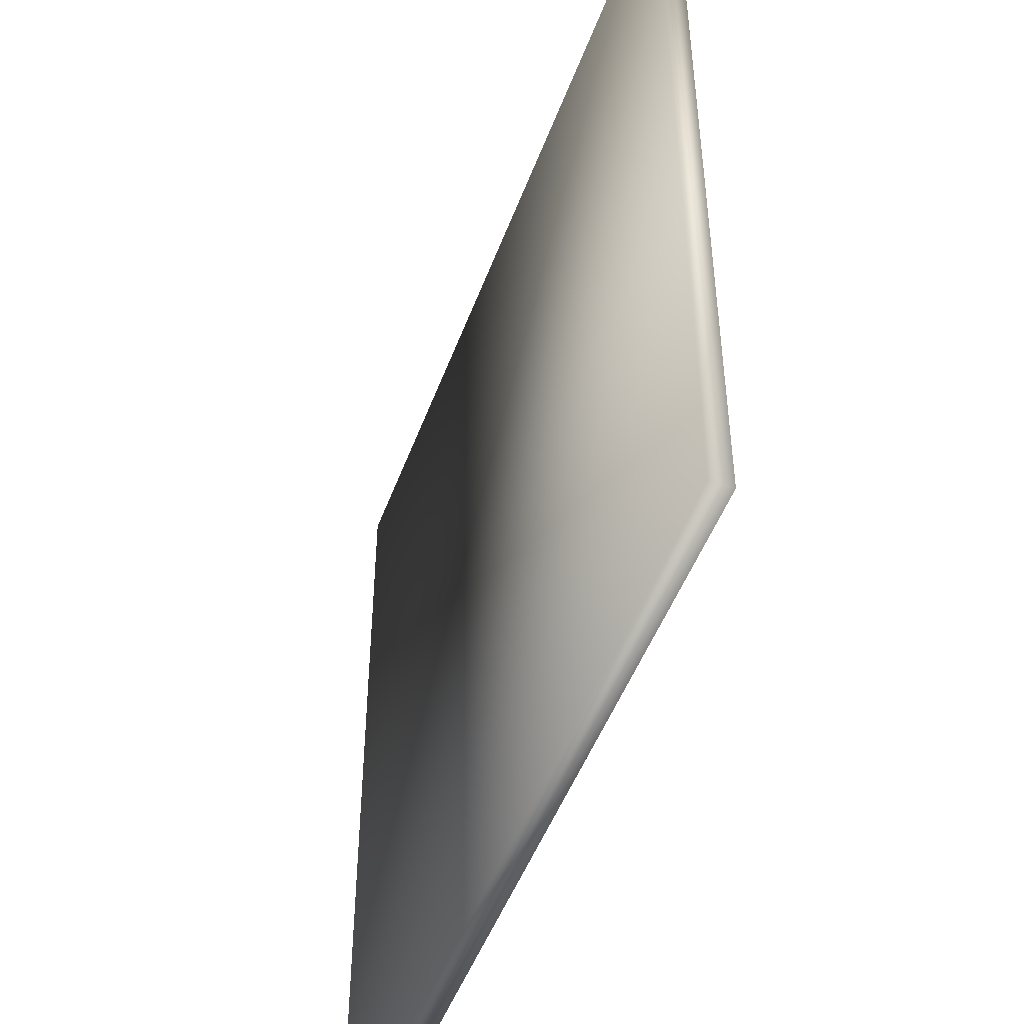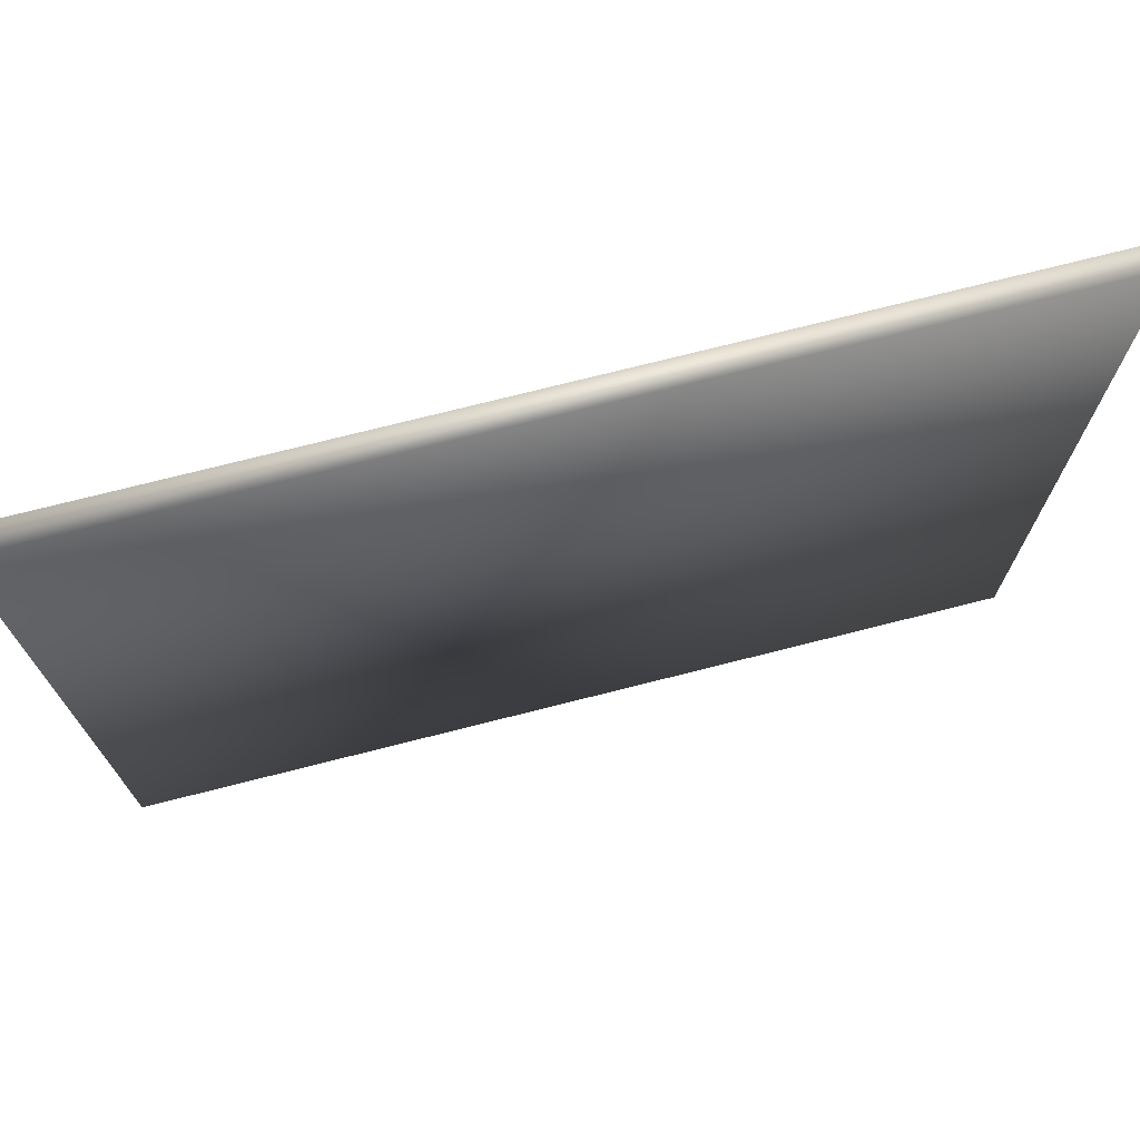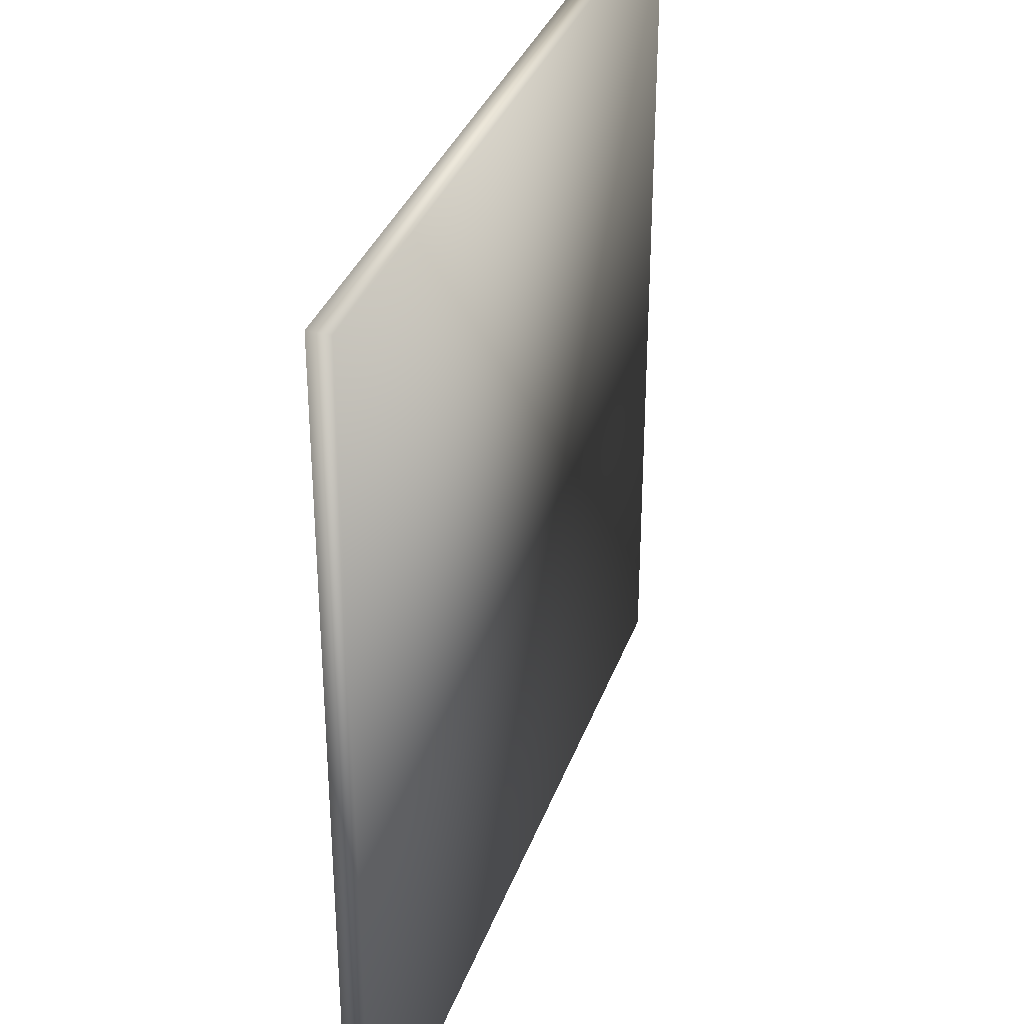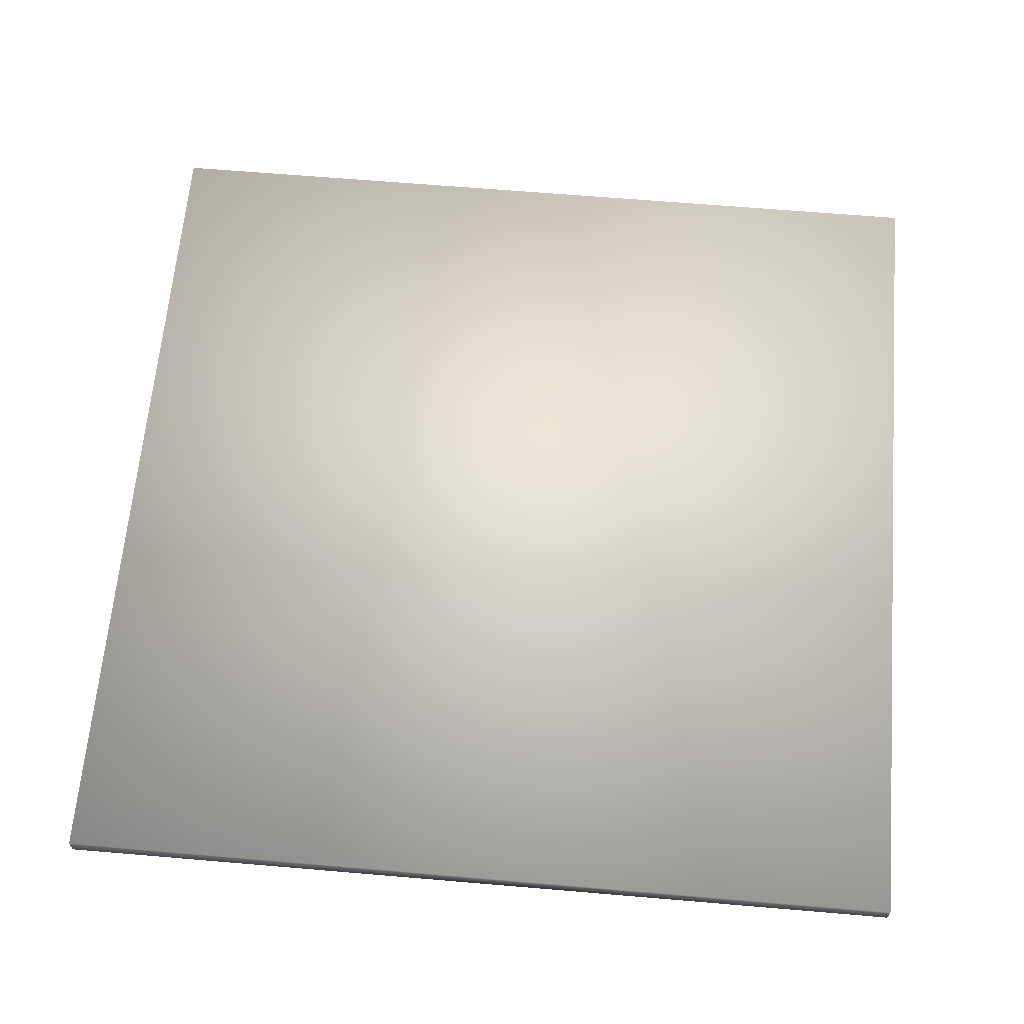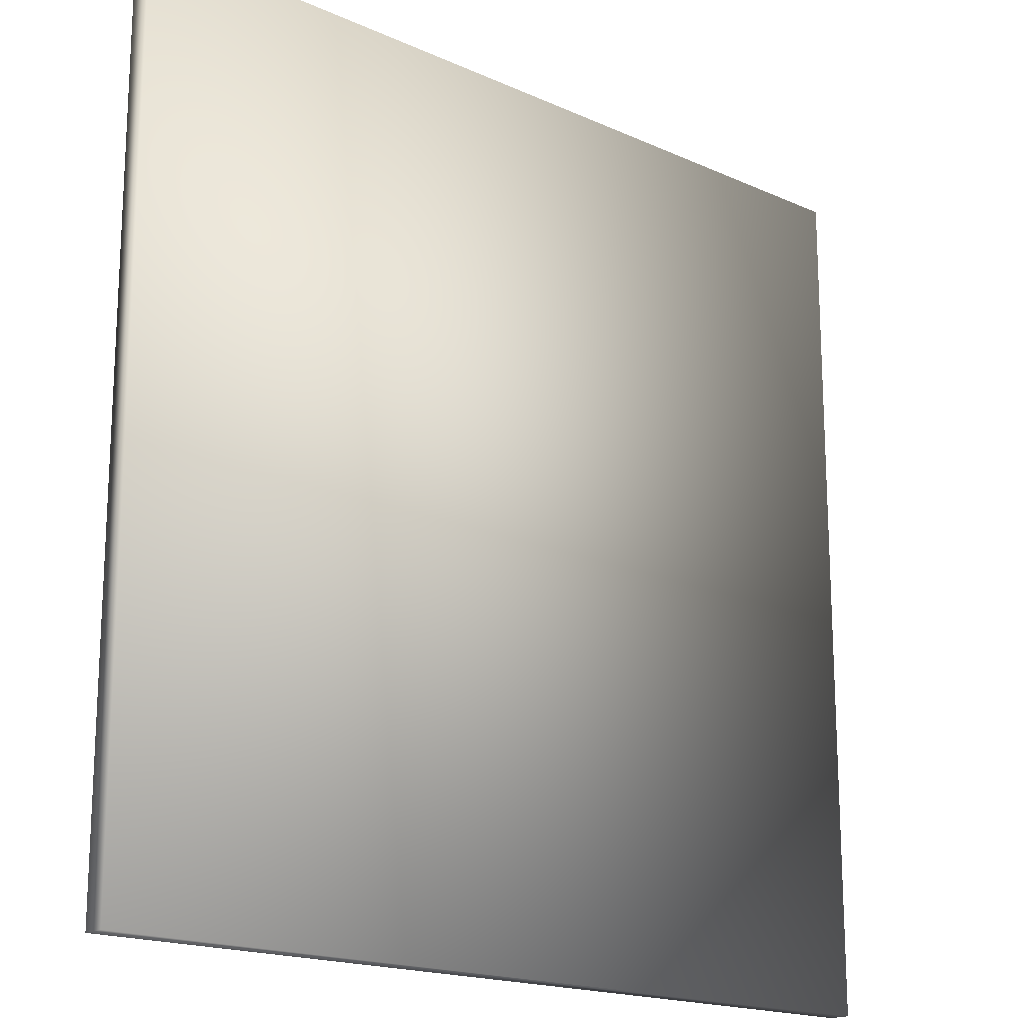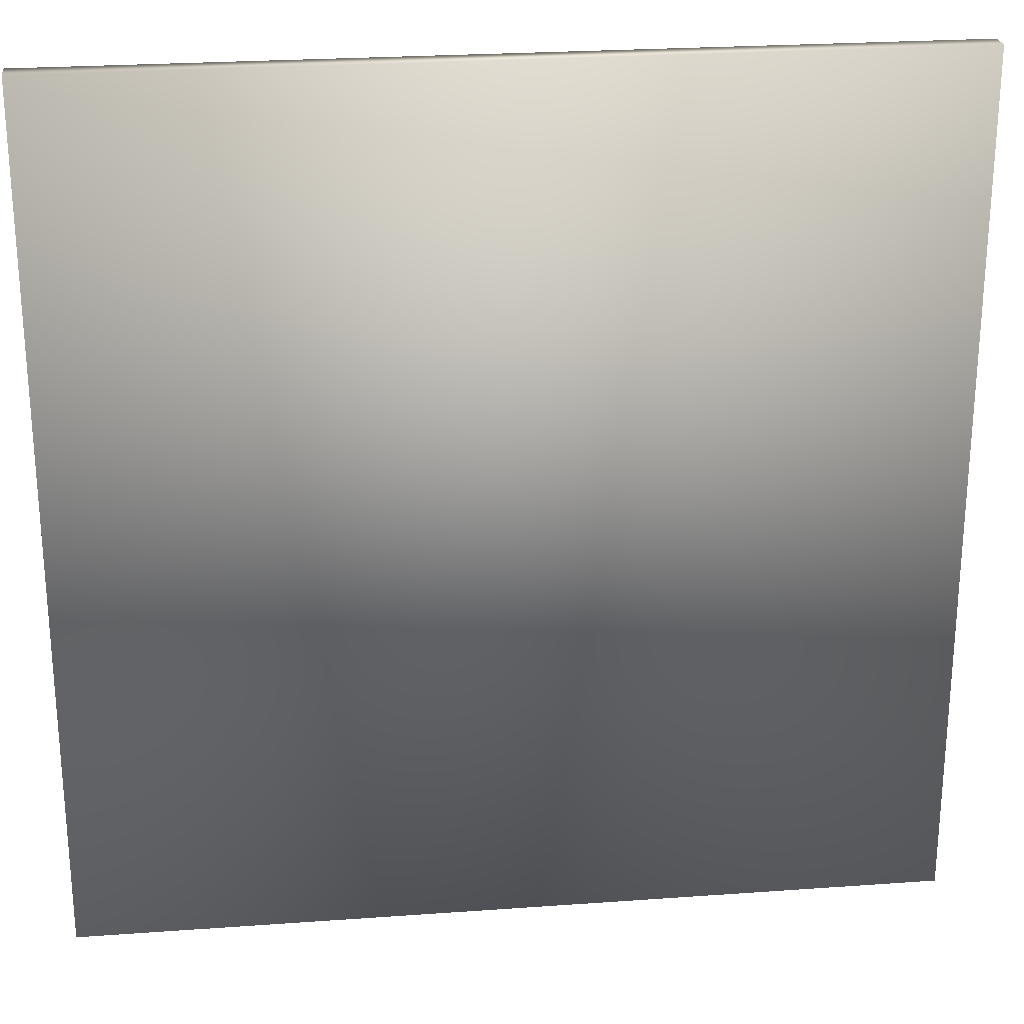
<metadata>
{"format":"obj","ext":"obj","renderer":"f3d","projection":"perspective","resolution":1024,"background":"white","views":[{"elev":-48.6,"azim":70.2,"up":"+Z"},{"elev":74.0,"azim":165.8,"up":"+Z"},{"elev":34.3,"azim":-71.7,"up":"+Z"},{"elev":64.2,"azim":4.9,"up":"+Y"},{"elev":-17.8,"azim":-41.5,"up":"+Z"},{"elev":24.9,"azim":-6.7,"up":"+Z"}]}
</metadata>
<code>
o Cube1
v -2 -0.05 -2
v -2 -0.05 2
v -2 0.05 -2
v -2 0.05 2
v 2 -0.05 -2
v 2 -0.05 2
v 2 0.05 -2
v 2 0.05 2
g Cube1_Cube1_auv
f 1 5 6 2
f 2 4 3 1
f 2 6 8 4
f 3 7 5 1
f 4 8 7 3
f 5 7 8 6

</code>
